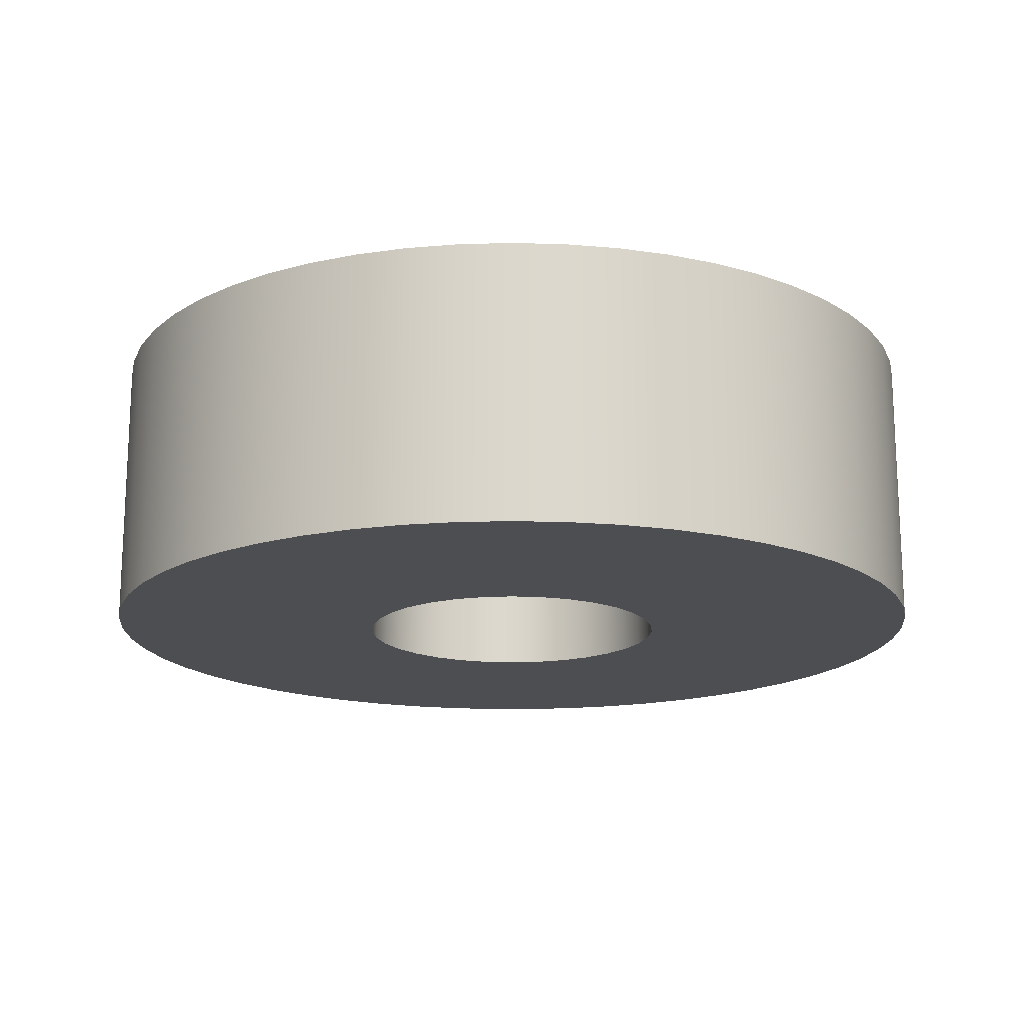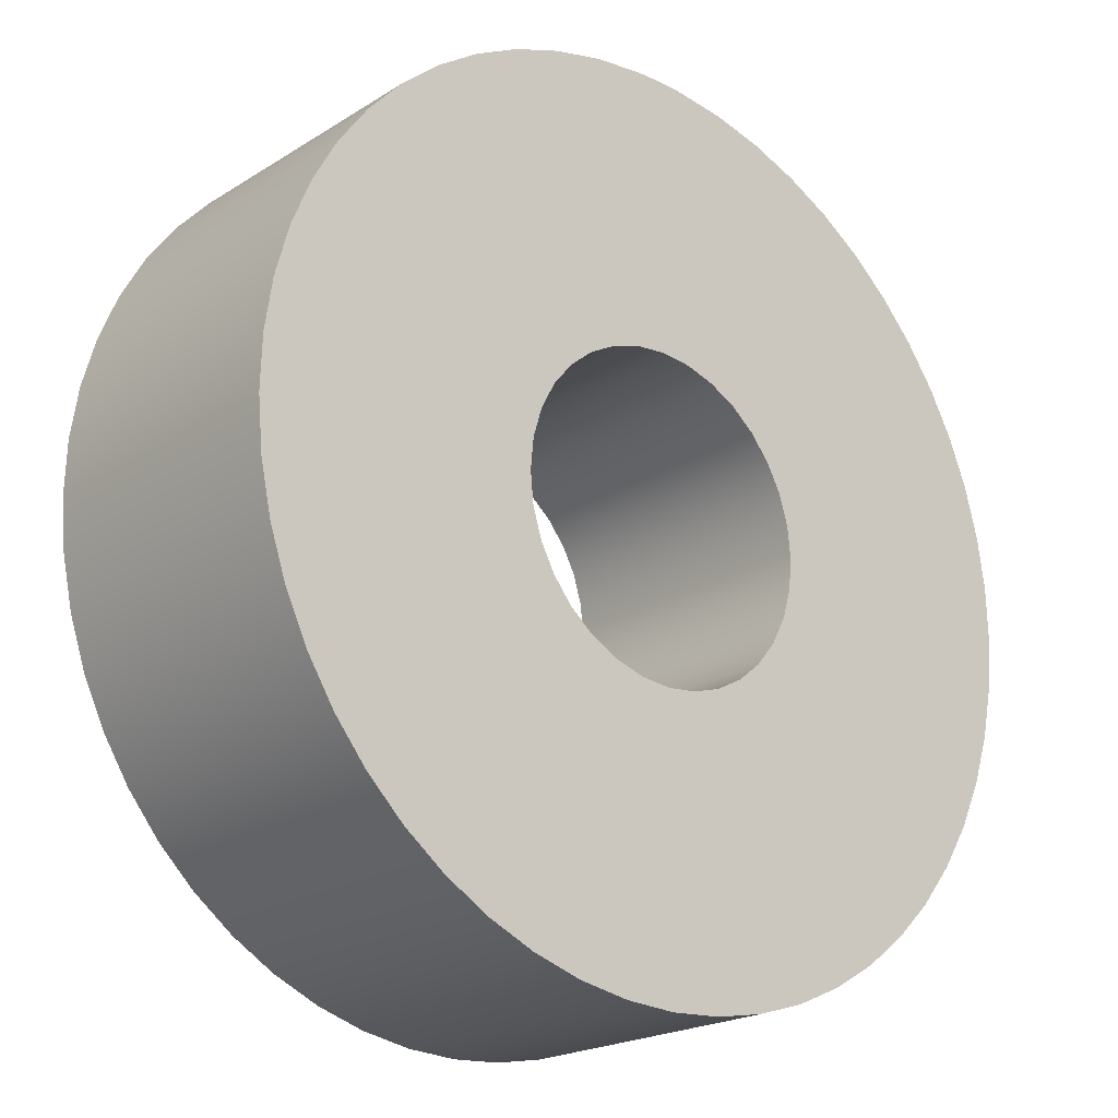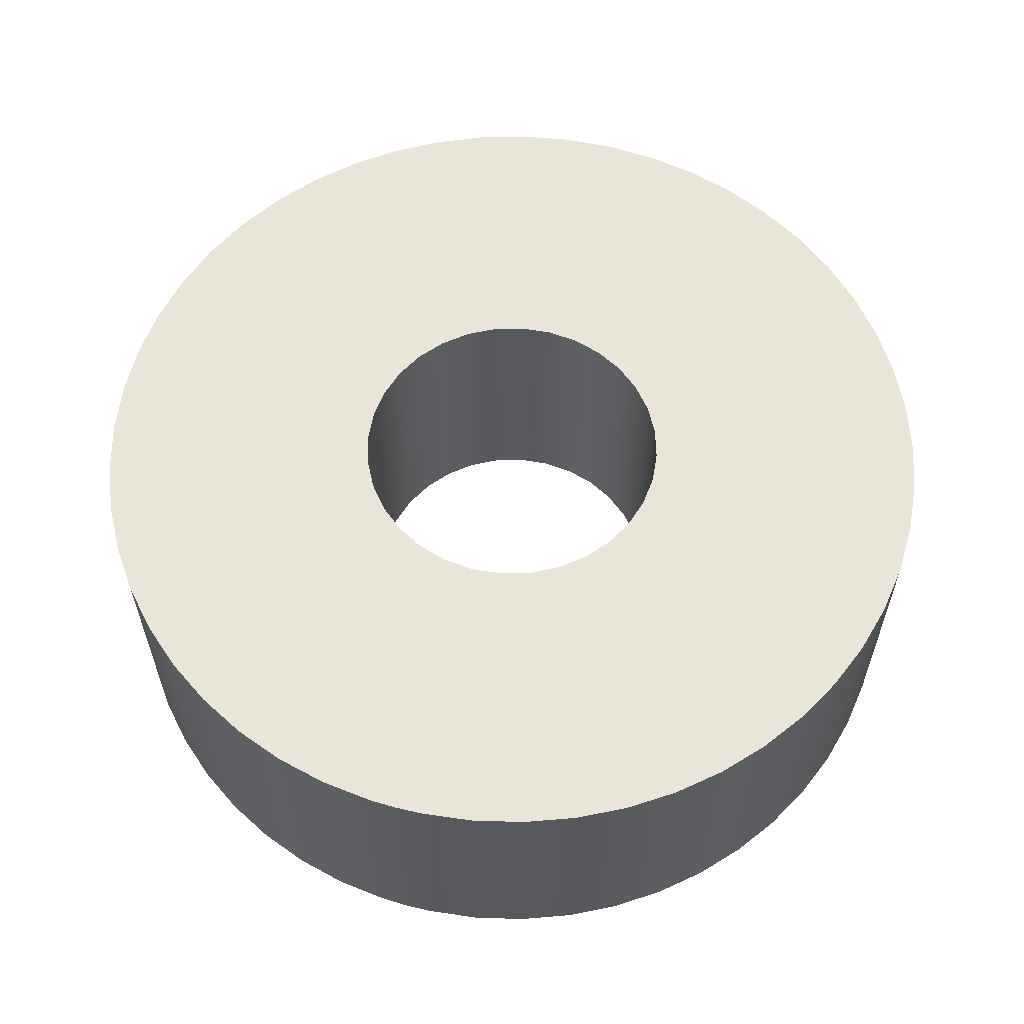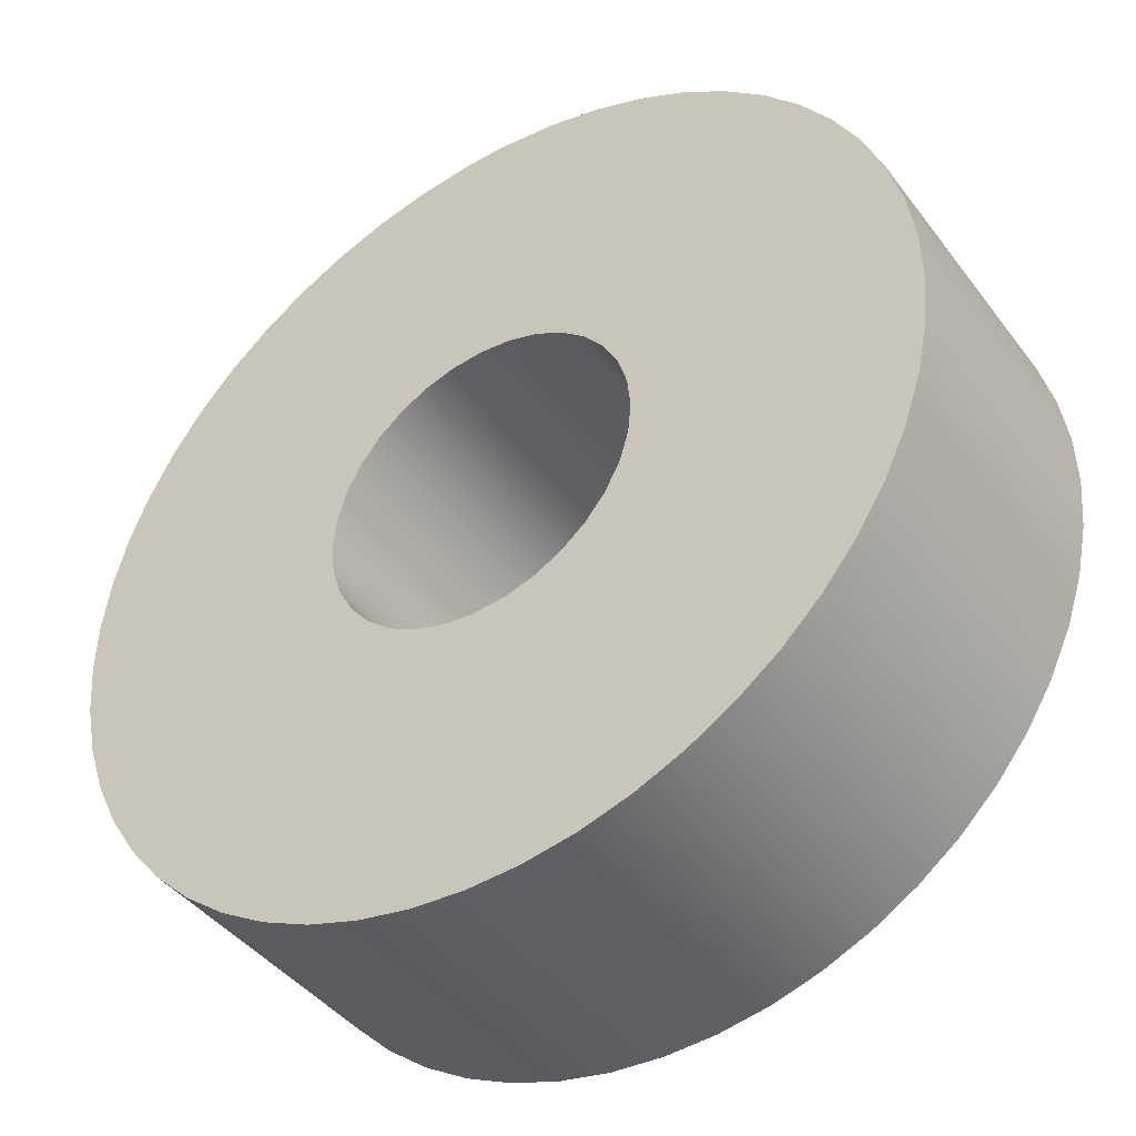
<metadata>
{"format":"obj","ext":"obj","renderer":"f3d","projection":"perspective","resolution":1024,"background":"white","views":[{"elev":-16.8,"azim":-180.0,"up":"+Y"},{"elev":-20.9,"azim":138.2,"up":"+Z"},{"elev":59.7,"azim":15.4,"up":"+Y"},{"elev":-42.3,"azim":-146.2,"up":"+Z"}]}
</metadata>
<code>
g body_1
v -0.005023 0.00709 -0.009786
v -0.006145 0.00709 -0.009123
v -0.002206 0.00709 -0.003301
v -0.007181 0.00709 -0.008333
v -0.002807 0.00709 -0.002807
v -0.001519 0.00709 -0.003668
v -0.00383 0.00709 -0.01031
v 0.006675 0.00709 0.008743
v 0.007662 0.00709 0.007893
v 0.002807 0.00709 0.002807
v 0.008542 0.00709 0.006931
v 0.003301 0.00709 0.002206
v 0.01061 0.00709 -0.002899
v 0.01019 0.00709 -0.004134
v 0.003668 0.00709 -0.001519
v 0.007181 0.00709 -0.008333
v 0.006145 0.00709 -0.009123
v 0.002206 0.00709 -0.003301
v -0.008116 0.00709 -0.007425
v -0.008937 0.00709 -0.006413
v -0.003301 0.00709 -0.002206
v -0.009633 0.00709 -0.005311
v -0.01019 0.00709 -0.004134
v -0.003668 0.00709 -0.001519
v -0.01061 0.00709 -0.002899
v -0.003894 0.00709 -0.000775
v 0.000652 0.00709 0.01098
v 0.001946 0.00709 0.01083
v 0.000775 0.00709 0.003894
v 0.003213 0.00709 0.01052
v 0.001519 0.00709 0.003668
v 0.002206 0.00709 0.003301
v 0.005594 0.00709 0.009471
v 0.01042 0.00709 0.003523
v 0.01076 0.00709 0.002266
v 0.003894 0.00709 0.000775
v 0.01096 0.00709 0.000977
v 0.00397 0.00709 0
v 0.01088 0.00709 -0.001624
v 0.003894 0.00709 -0.000775
v 0.009633 0.00709 -0.005311
v 0.003301 0.00709 -0.002206
v 0.008116 0.00709 -0.007425
v 0.002807 0.00709 -0.002807
v 0.005023 0.00709 -0.009786
v 0.001519 0.00709 -0.003668
v -0.01088 0.00709 -0.001624
v -0.01099 0.00709 -0.000326
v -0.00397 0.00709 0
v -0.01096 0.00709 0.000977
v -0.01076 0.00709 0.002266
v -0.003894 0.00709 0.000775
v -0.01042 0.00709 0.003523
v -0.003668 0.00709 0.001519
v 0 0.00709 0.00397
v 0 0.00709 0.011
v 0.009302 0.00709 0.005872
v 0.009931 0.00709 0.004731
v 0.003668 0.00709 0.001519
v 0.001301 0.00709 -0.01092
v 0 0.00709 -0.011
v 0 0.00709 -0.00397
v -0.008542 0.00709 0.006931
v -0.007662 0.00709 0.007893
v -0.002807 0.00709 0.002807
v 0.004434 0.00709 0.01007
v 0.01099 0.00709 -0.000326
v 0.008937 0.00709 -0.006413
v 0.00383 0.00709 -0.01031
v 0.002584 0.00709 -0.01069
v 0.000775 0.00709 -0.003894
v -0.009931 0.00709 0.004731
v -0.009302 0.00709 0.005872
v -0.003301 0.00709 0.002206
v -0.006675 0.00709 0.008743
v -0.002206 0.00709 0.003301
v -0.001301 0.00709 -0.01092
v -0.000775 0.00709 -0.003894
v -0.005594 0.00709 0.009471
v -0.004434 0.00709 0.01007
v -0.001519 0.00709 0.003668
v -0.003213 0.00709 0.01052
v -0.001946 0.00709 0.01083
v -0.000775 0.00709 0.003894
v -0.000652 0.00709 0.01098
v -0.002584 0.00709 -0.01069
v 0 0 -0.011
v 0 0.00709 -0.011
v 0.001301 0.00709 -0.01092
v 0.001301 0 -0.01092
v 0.002584 0.00709 -0.01069
v 0.002584 0 -0.01069
v 0.00383 0.00709 -0.01031
v 0.00383 0 -0.01031
v 0.005023 0.00709 -0.009786
v 0.005023 0 -0.009786
v 0.006145 0.00709 -0.009123
v 0.006145 0 -0.009123
v 0.007181 0.00709 -0.008333
v 0.007181 0 -0.008333
v 0.008116 0.00709 -0.007425
v 0.008116 0 -0.007425
v 0.008937 0.00709 -0.006413
v 0.008937 0 -0.006413
v 0.009633 0.00709 -0.005311
v 0.009633 0 -0.005311
v 0.01019 0.00709 -0.004134
v 0.01019 0 -0.004134
v 0.01061 0.00709 -0.002899
v 0.01061 0 -0.002899
v 0.01088 0.00709 -0.001624
v 0.01088 0 -0.001624
v 0.01099 0.00709 -0.000326
v 0.01099 0 -0.000326
v 0.01096 0.00709 0.000977
v 0.01096 0 0.000977
v 0.01076 0.00709 0.002266
v 0.01076 0 0.002266
v 0.01042 0.00709 0.003523
v 0.01042 0 0.003523
v 0.009931 0.00709 0.004731
v 0.009931 0 0.004731
v 0.009302 0.00709 0.005872
v 0.009302 0 0.005872
v 0.008542 0.00709 0.006931
v 0.008542 0 0.006931
v 0.007662 0.00709 0.007893
v 0.007662 0 0.007893
v 0.006675 0.00709 0.008743
v 0.006675 0 0.008743
v 0.005594 0.00709 0.009471
v 0.005594 0 0.009471
v 0.004434 0.00709 0.01007
v 0.004434 0 0.01007
v 0.003213 0.00709 0.01052
v 0.003213 0 0.01052
v 0.001946 0.00709 0.01083
v 0.001946 0 0.01083
v 0.000652 0.00709 0.01098
v -0.000652 0.00709 0.01098
v -0.000652 0 0.01098
v 0 0 0.011
v 0.000652 0 0.01098
v 0 0.00709 0.011
v -0.001946 0.00709 0.01083
v -0.001946 0 0.01083
v -0.003213 0.00709 0.01052
v -0.003213 0 0.01052
v -0.004434 0.00709 0.01007
v -0.004434 0 0.01007
v -0.005594 0.00709 0.009471
v -0.005594 0 0.009471
v -0.006675 0.00709 0.008743
v -0.006675 0 0.008743
v -0.007662 0.00709 0.007893
v -0.007662 0 0.007893
v -0.008542 0.00709 0.006931
v -0.008542 0 0.006931
v -0.009302 0.00709 0.005872
v -0.009302 0 0.005872
v -0.009931 0.00709 0.004731
v -0.009931 0 0.004731
v -0.01042 0.00709 0.003523
v -0.01042 0 0.003523
v -0.01076 0.00709 0.002266
v -0.01076 0 0.002266
v -0.01096 0.00709 0.000977
v -0.01096 0 0.000977
v -0.01099 0.00709 -0.000326
v -0.01099 0 -0.000326
v -0.01088 0.00709 -0.001624
v -0.01088 0 -0.001624
v -0.01061 0.00709 -0.002899
v -0.01061 0 -0.002899
v -0.01019 0.00709 -0.004134
v -0.01019 0 -0.004134
v -0.009633 0.00709 -0.005311
v -0.009633 0 -0.005311
v -0.008937 0.00709 -0.006413
v -0.008937 0 -0.006413
v -0.008116 0.00709 -0.007425
v -0.008116 0 -0.007425
v -0.007181 0.00709 -0.008333
v -0.007181 0 -0.008333
v -0.006145 0.00709 -0.009123
v -0.006145 0 -0.009123
v -0.005023 0.00709 -0.009786
v -0.005023 0 -0.009786
v -0.00383 0.00709 -0.01031
v -0.00383 0 -0.01031
v -0.002584 0.00709 -0.01069
v -0.002584 0 -0.01069
v -0.001301 0.00709 -0.01092
v -0.001301 0 -0.01092
v 0.003213 0 0.01052
v 0.001946 0 0.01083
v 0.000775 0 0.003894
v 0.000652 0 0.01098
v 0 0 0.00397
v -0.000652 0 0.01098
v -0.001946 0 0.01083
v -0.000775 0 0.003894
v -0.003213 0 0.01052
v -0.001519 0 0.003668
v 0.001519 0 0.003668
v 0.004434 0 0.01007
v 0 0 0.011
v -0.006675 0 0.008743
v -0.007662 0 0.007893
v -0.002807 0 0.002807
v 0.005023 0 -0.009786
v 0.006145 0 -0.009123
v 0.002206 0 -0.003301
v 0.007181 0 -0.008333
v 0.002807 0 -0.002807
v -0.004434 0 0.01007
v -0.005594 0 0.009471
v -0.002206 0 0.003301
v -0.008542 0 0.006931
v -0.003301 0 0.002206
v 0.001301 0 -0.01092
v 0.000775 0 -0.003894
v 0 0 -0.00397
v 0.001519 0 -0.003668
v 0.00383 0 -0.01031
v -0.009931 0 0.004731
v -0.003668 0 0.001519
v -0.01042 0 0.003523
v -0.01076 0 0.002266
v -0.003894 0 0.000775
v -0.01096 0 0.000977
v -0.00397 0 0
v 0 0 -0.011
v 0.002584 0 -0.01069
v 0.008116 0 -0.007425
v 0.008937 0 -0.006413
v 0.003301 0 -0.002206
v 0.008542 0 0.006931
v 0.007662 0 0.007893
v 0.002807 0 0.002807
v 0.006675 0 0.008743
v 0.002206 0 0.003301
v -0.009302 0 0.005872
v -0.01061 0 -0.002899
v -0.01019 0 -0.004134
v -0.003668 0 -0.001519
v 0.009633 0 -0.005311
v 0.01019 0 -0.004134
v 0.003668 0 -0.001519
v 0.01061 0 -0.002899
v 0.003894 0 -0.000775
v 0.01096 0 0.000977
v 0.01076 0 0.002266
v 0.003894 0 0.000775
v 0.01042 0 0.003523
v 0.003668 0 0.001519
v 0.003301 0 0.002206
v 0.009302 0 0.005872
v -0.01099 0 -0.000326
v -0.01088 0 -0.001624
v -0.003894 0 -0.000775
v -0.007181 0 -0.008333
v -0.006145 0 -0.009123
v -0.002206 0 -0.003301
v 0.01088 0 -0.001624
v 0.01099 0 -0.000326
v 0.00397 0 0
v 0.009931 0 0.004731
v 0.005594 0 0.009471
v -0.009633 0 -0.005311
v -0.003301 0 -0.002206
v -0.008116 0 -0.007425
v -0.002807 0 -0.002807
v -0.005023 0 -0.009786
v -0.001519 0 -0.003668
v -0.001301 0 -0.01092
v -0.008937 0 -0.006413
v -0.00383 0 -0.01031
v -0.002584 0 -0.01069
v -0.000775 0 -0.003894
v -0.000775 0 -0.003894
v 0 0 -0.00397
v 0 0.00709 -0.00397
v -0.001519 0 -0.003668
v -0.000775 0.00709 -0.003894
v -0.002206 0 -0.003301
v -0.001519 0.00709 -0.003668
v -0.002807 0 -0.002807
v -0.002206 0.00709 -0.003301
v -0.003301 0 -0.002206
v -0.002807 0.00709 -0.002807
v -0.003668 0 -0.001519
v -0.003301 0.00709 -0.002206
v -0.003894 0 -0.000775
v -0.003668 0.00709 -0.001519
v -0.00397 0 0
v -0.003894 0.00709 -0.000775
v -0.003894 0 0.000775
v -0.00397 0.00709 0
v -0.003668 0 0.001519
v -0.003894 0.00709 0.000775
v -0.003301 0 0.002206
v -0.003668 0.00709 0.001519
v -0.002807 0 0.002807
v -0.003301 0.00709 0.002206
v -0.002206 0 0.003301
v -0.002807 0.00709 0.002807
v -0.001519 0 0.003668
v -0.002206 0.00709 0.003301
v -0.000775 0 0.003894
v -0.001519 0.00709 0.003668
v 0 0 0.00397
v -0.000775 0.00709 0.003894
v 0.000775 0 0.003894
v 0 0.00709 0.00397
v 0.001519 0 0.003668
v 0.000775 0.00709 0.003894
v 0.002206 0 0.003301
v 0.001519 0.00709 0.003668
v 0.002807 0 0.002807
v 0.002206 0.00709 0.003301
v 0.003301 0 0.002206
v 0.002807 0.00709 0.002807
v 0.003668 0 0.001519
v 0.003301 0.00709 0.002206
v 0.003894 0 0.000775
v 0.003668 0.00709 0.001519
v 0.00397 0 0
v 0.003894 0.00709 0.000775
v 0.003894 0 -0.000775
v 0.00397 0.00709 0
v 0.003668 0 -0.001519
v 0.003894 0.00709 -0.000775
v 0.003301 0 -0.002206
v 0.003668 0.00709 -0.001519
v 0.002807 0 -0.002807
v 0.003301 0.00709 -0.002206
v 0.002206 0 -0.003301
v 0.002807 0.00709 -0.002807
v 0.001519 0 -0.003668
v 0.002206 0.00709 -0.003301
v 0.000775 0 -0.003894
v 0.001519 0.00709 -0.003668
v 0.000775 0.00709 -0.003894
f 27 29 55
f 63 65 74
f 75 65 64
f 81 79 80
f 84 82 83
f 84 85 55
f 8 10 32
f 70 46 69
f 77 62 61
f 6 86 7
f 72 74 54
f 79 81 76
f 82 81 80
f 85 84 83
f 39 38 67
f 86 6 78
f 76 75 79
f 55 85 56
f 78 77 86
f 82 84 81
f 1 3 6
f 50 52 49
f 62 77 78
f 60 62 71
f 43 42 68
f 34 36 59
f 33 31 66
f 65 75 76
f 63 74 73
f 74 72 73
f 54 53 72
f 26 25 47
f 60 71 70
f 46 70 71
f 46 45 69
f 42 41 68
f 38 37 67
f 58 12 57
f 31 33 32
f 31 30 66
f 65 63 64
f 53 52 51
f 50 49 48
f 47 49 26
f 22 24 21
f 62 60 61
f 45 18 17
f 16 18 44
f 41 15 14
f 13 15 40
f 37 36 35
f 34 59 58
f 12 58 59
f 12 11 57
f 30 29 28
f 27 55 56
f 52 53 54
f 52 50 51
f 49 47 48
f 25 24 23
f 22 21 20
f 19 21 5
f 18 45 46
f 16 44 43
f 42 43 44
f 15 41 42
f 13 40 39
f 38 39 40
f 36 37 38
f 36 34 35
f 11 10 9
f 8 32 33
f 29 30 31
f 29 27 28
f 24 25 26
f 24 22 23
f 21 19 20
f 5 4 19
f 18 16 17
f 15 13 14
f 10 11 12
f 10 8 9
f 4 3 2
f 1 6 7
f 3 4 5
f 3 1 2
f 265 267 251
f 195 197 205
f 279 275 278
f 269 205 242
f 276 223 280
f 272 271 277
f 205 269 206
f 252 254 267
f 276 280 279
f 275 279 280
f 275 274 278
f 271 270 277
f 268 257 256
f 251 250 265
f 223 276 233
f 274 264 263
f 262 264 273
f 270 246 245
f 260 232 259
f 238 240 257
f 256 255 268
f 247 249 237
f 197 195 196
f 197 198 199
f 202 200 201
f 202 203 204
f 195 205 206
f 198 197 196
f 200 199 207
f 203 202 201
f 210 208 209
f 213 211 212
f 213 214 215
f 199 198 207
f 204 203 216
f 204 217 218
f 208 218 217
f 210 219 220
f 223 221 222
f 211 224 225
f 214 213 212
f 200 202 199
f 208 210 218
f 219 210 209
f 220 226 227
f 230 228 229
f 230 231 232
f 221 223 233
f 224 234 225
f 215 214 235
f 237 235 236
f 240 238 239
f 240 241 242
f 217 204 216
f 226 220 243
f 228 227 226
f 231 230 229
f 246 244 245
f 234 224 222
f 235 237 215
f 249 247 248
f 249 250 251
f 254 252 253
f 254 255 256
f 238 257 258
f 241 240 239
f 220 219 243
f 232 231 259
f 232 260 261
f 244 261 260
f 264 262 263
f 211 213 224
f 247 237 236
f 250 249 248
f 267 265 266
f 252 267 266
f 255 254 253
f 257 268 258
f 242 241 269
f 228 230 227
f 244 246 261
f 246 270 271
f 271 272 273
f 262 273 272
f 264 274 275
f 222 221 234
f 87 89 90
f 90 91 92
f 92 93 94
f 94 95 96
f 96 97 98
f 98 99 100
f 100 101 102
f 102 103 104
f 104 105 106
f 106 107 108
f 108 109 110
f 110 111 112
f 112 113 114
f 114 115 116
f 116 117 118
f 118 119 120
f 120 121 122
f 122 123 124
f 124 125 126
f 126 127 128
f 128 129 130
f 130 131 132
f 89 87 88
f 91 90 89
f 93 92 91
f 95 94 93
f 97 96 95
f 99 98 97
f 101 100 99
f 103 102 101
f 105 104 103
f 107 106 105
f 109 108 107
f 111 110 109
f 113 112 111
f 115 114 113
f 117 116 115
f 119 118 117
f 121 120 119
f 123 122 121
f 125 124 123
f 127 126 125
f 129 128 127
f 131 130 129
f 133 132 131
f 135 134 133
f 137 136 135
f 139 138 137
f 142 140 141
f 144 143 139
f 143 144 142
f 145 141 140
f 147 146 145
f 149 148 147
f 151 150 149
f 153 152 151
f 155 154 153
f 157 156 155
f 159 158 157
f 161 160 159
f 163 162 161
f 165 164 163
f 167 166 165
f 169 168 167
f 171 170 169
f 173 172 171
f 175 174 173
f 177 176 175
f 179 178 177
f 181 180 179
f 183 182 181
f 185 184 183
f 187 186 185
f 189 188 187
f 191 190 189
f 193 192 191
f 88 194 193
f 194 88 87
f 192 193 194
f 190 191 192
f 188 189 190
f 186 187 188
f 184 185 186
f 182 183 184
f 180 181 182
f 178 179 180
f 176 177 178
f 174 175 176
f 172 173 174
f 170 171 172
f 168 169 170
f 166 167 168
f 164 165 166
f 162 163 164
f 160 161 162
f 158 159 160
f 156 157 158
f 154 155 156
f 152 153 154
f 150 151 152
f 148 149 150
f 146 147 148
f 141 145 146
f 140 142 144
f 138 139 143
f 136 137 138
f 134 135 136
f 132 133 134
f 281 283 285
f 284 285 287
f 286 287 289
f 288 289 291
f 290 291 293
f 292 293 295
f 294 295 297
f 296 297 299
f 298 299 301
f 300 301 303
f 302 303 305
f 304 305 307
f 306 307 309
f 308 309 311
f 310 311 313
f 312 313 315
f 314 315 317
f 316 317 319
f 318 319 321
f 320 321 323
f 322 323 325
f 324 325 327
f 326 327 329
f 328 329 331
f 330 331 333
f 332 333 335
f 334 335 337
f 336 337 339
f 338 339 341
f 340 341 343
f 342 343 344
f 282 344 283
f 344 282 342
f 343 342 340
f 341 340 338
f 339 338 336
f 337 336 334
f 335 334 332
f 333 332 330
f 331 330 328
f 329 328 326
f 327 326 324
f 325 324 322
f 323 322 320
f 321 320 318
f 319 318 316
f 317 316 314
f 315 314 312
f 313 312 310
f 311 310 308
f 309 308 306
f 307 306 304
f 305 304 302
f 303 302 300
f 301 300 298
f 299 298 296
f 297 296 294
f 295 294 292
f 293 292 290
f 291 290 288
f 289 288 286
f 287 286 284
f 285 284 281
f 283 281 282

</code>
